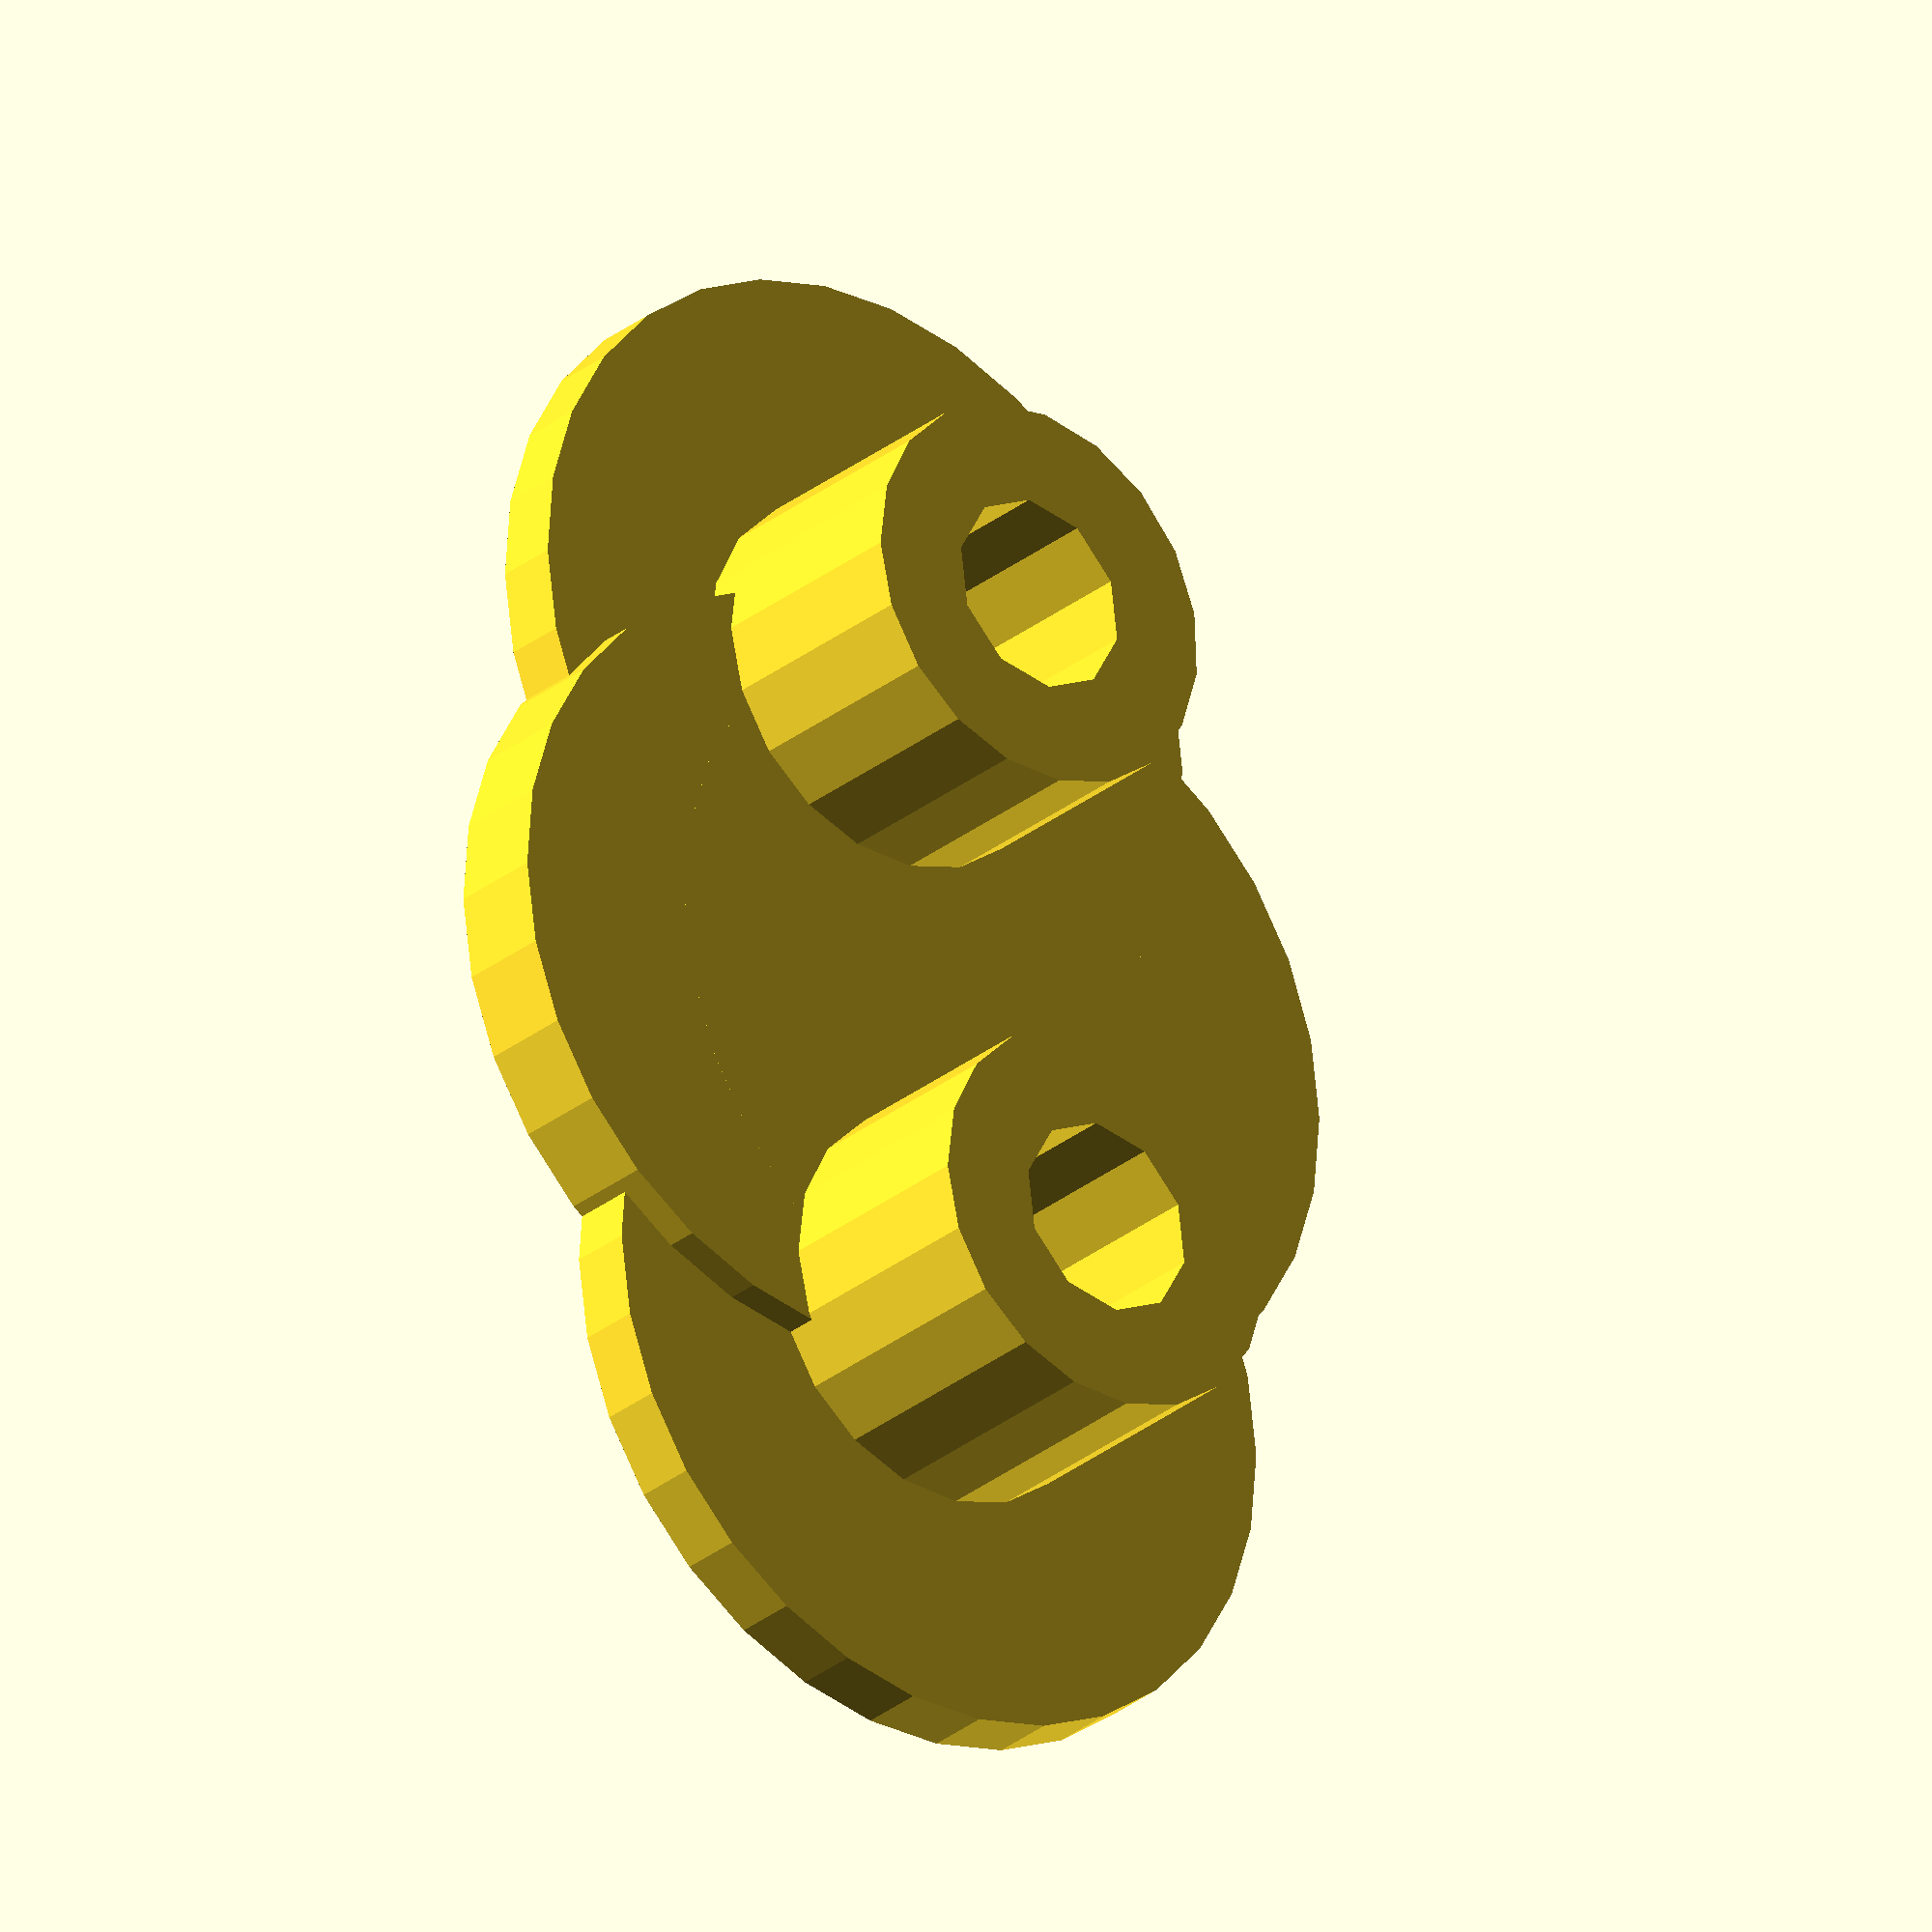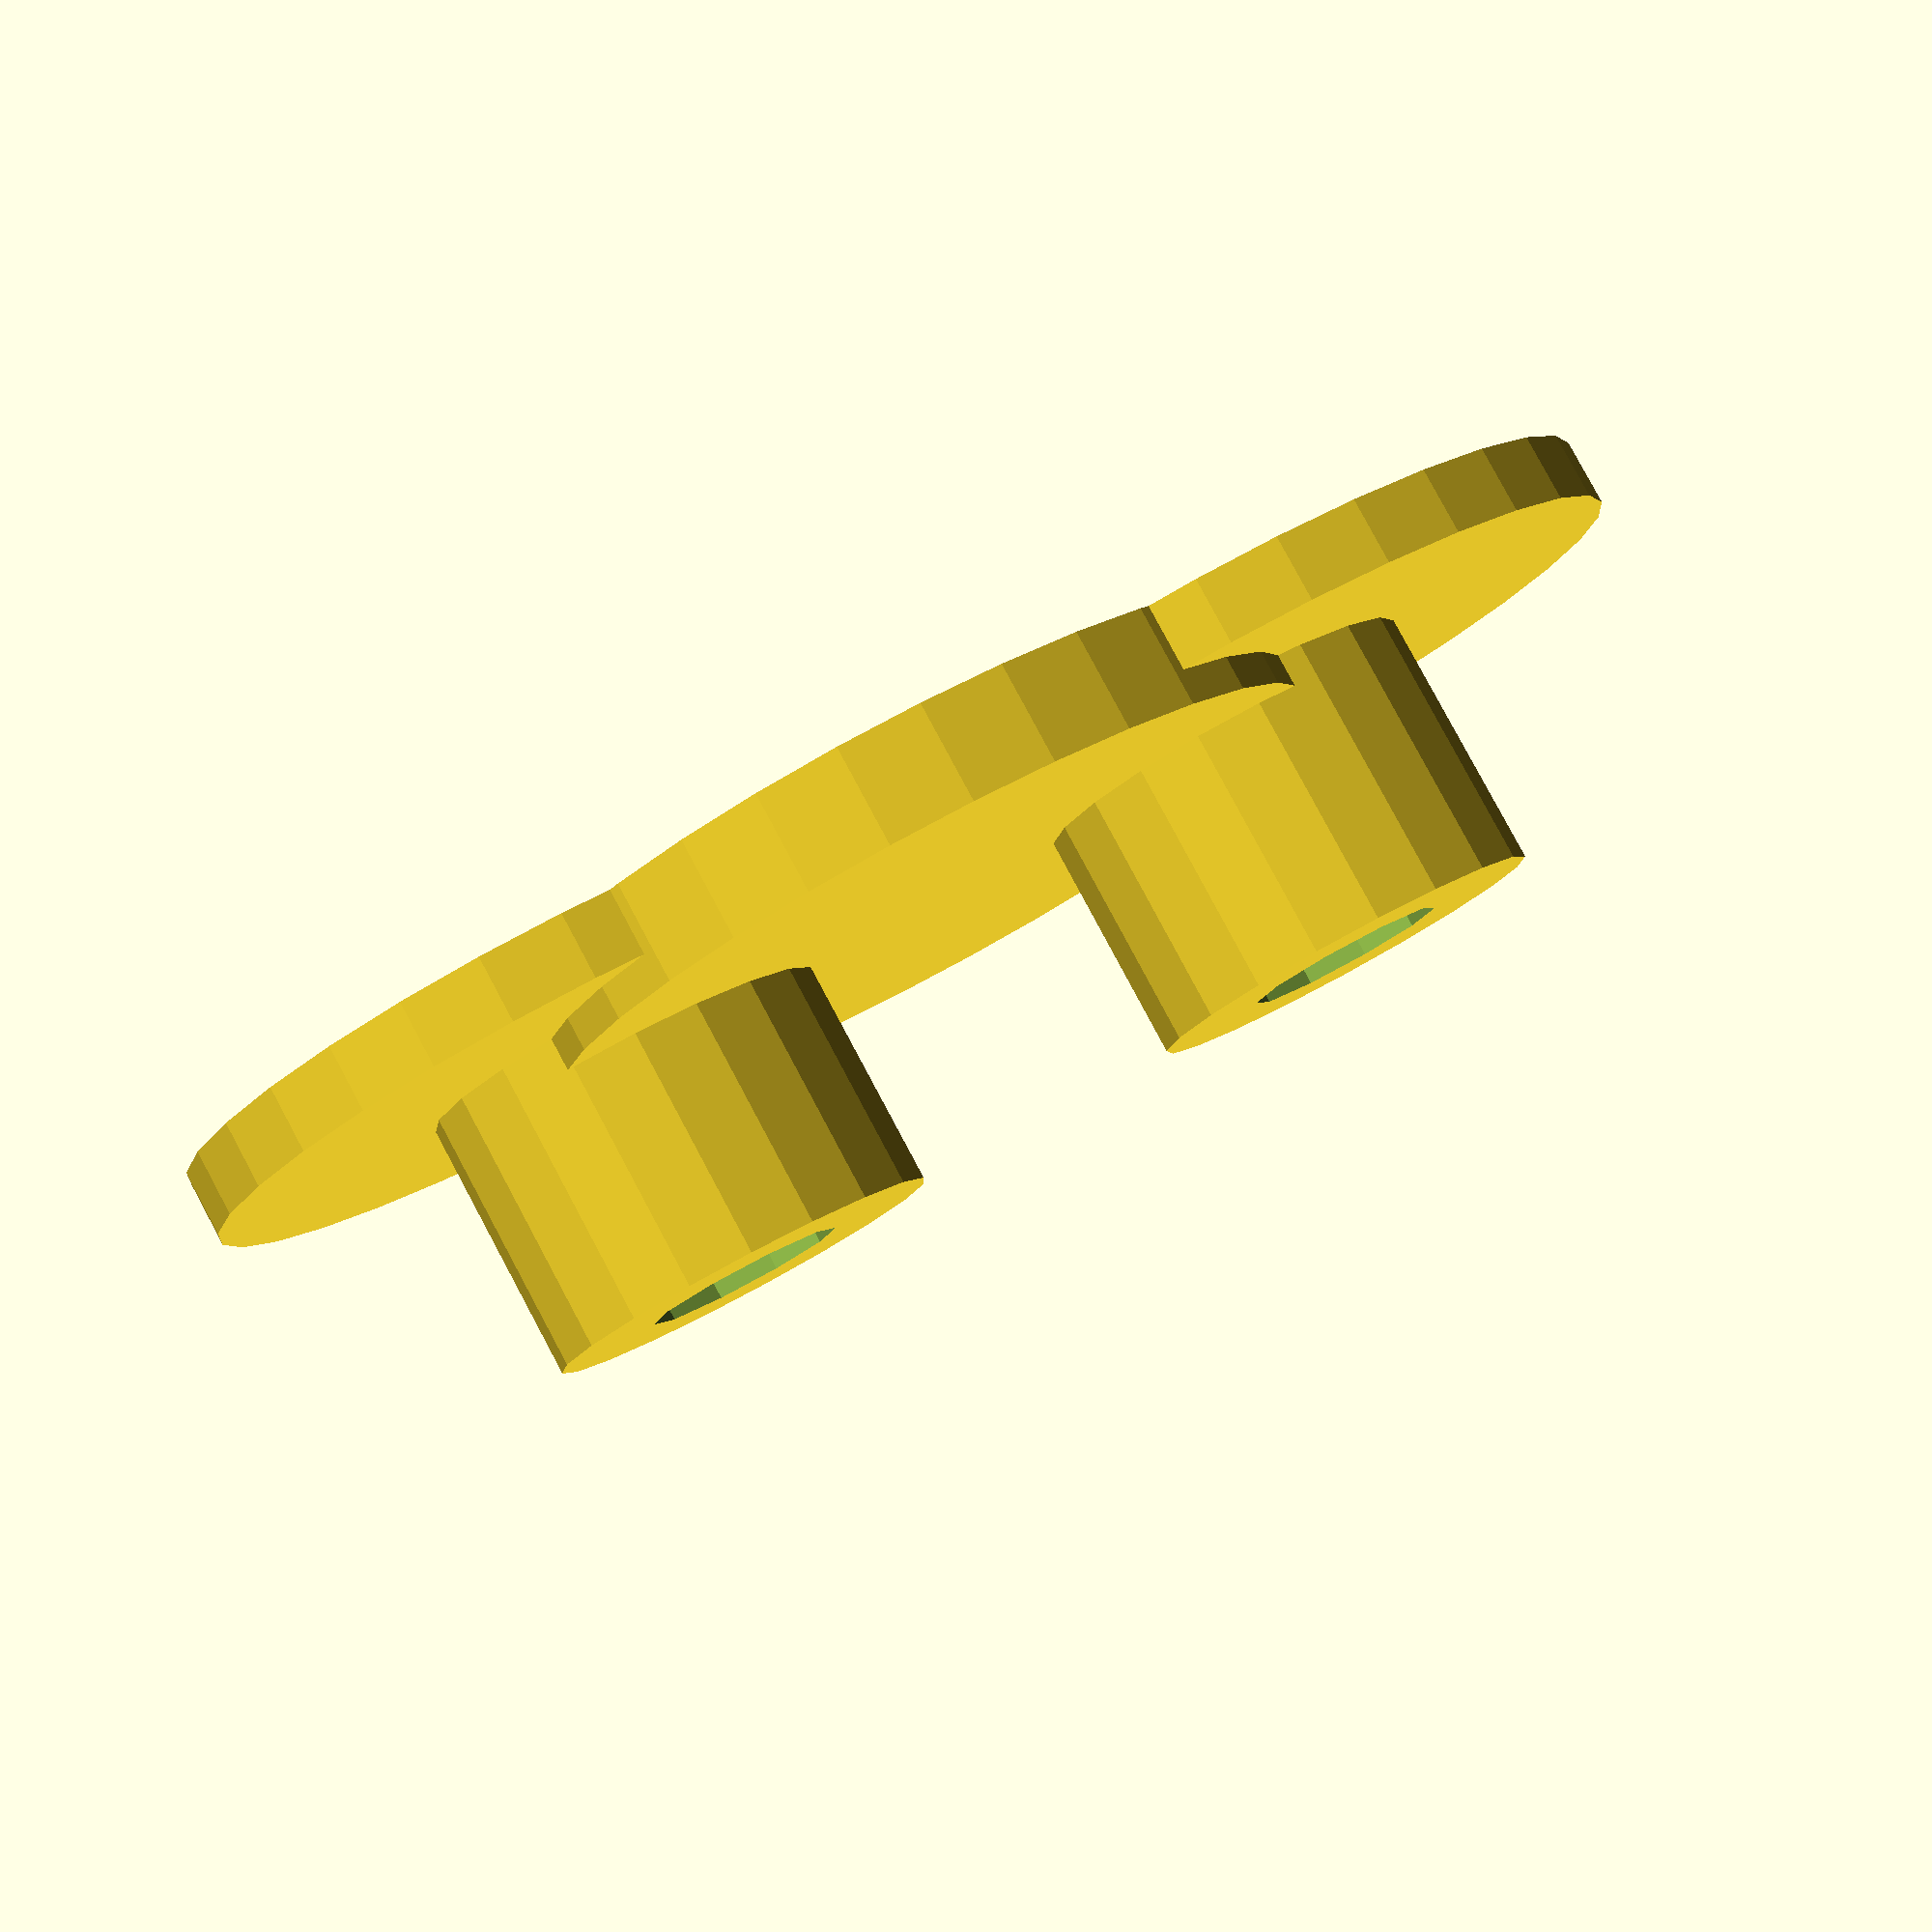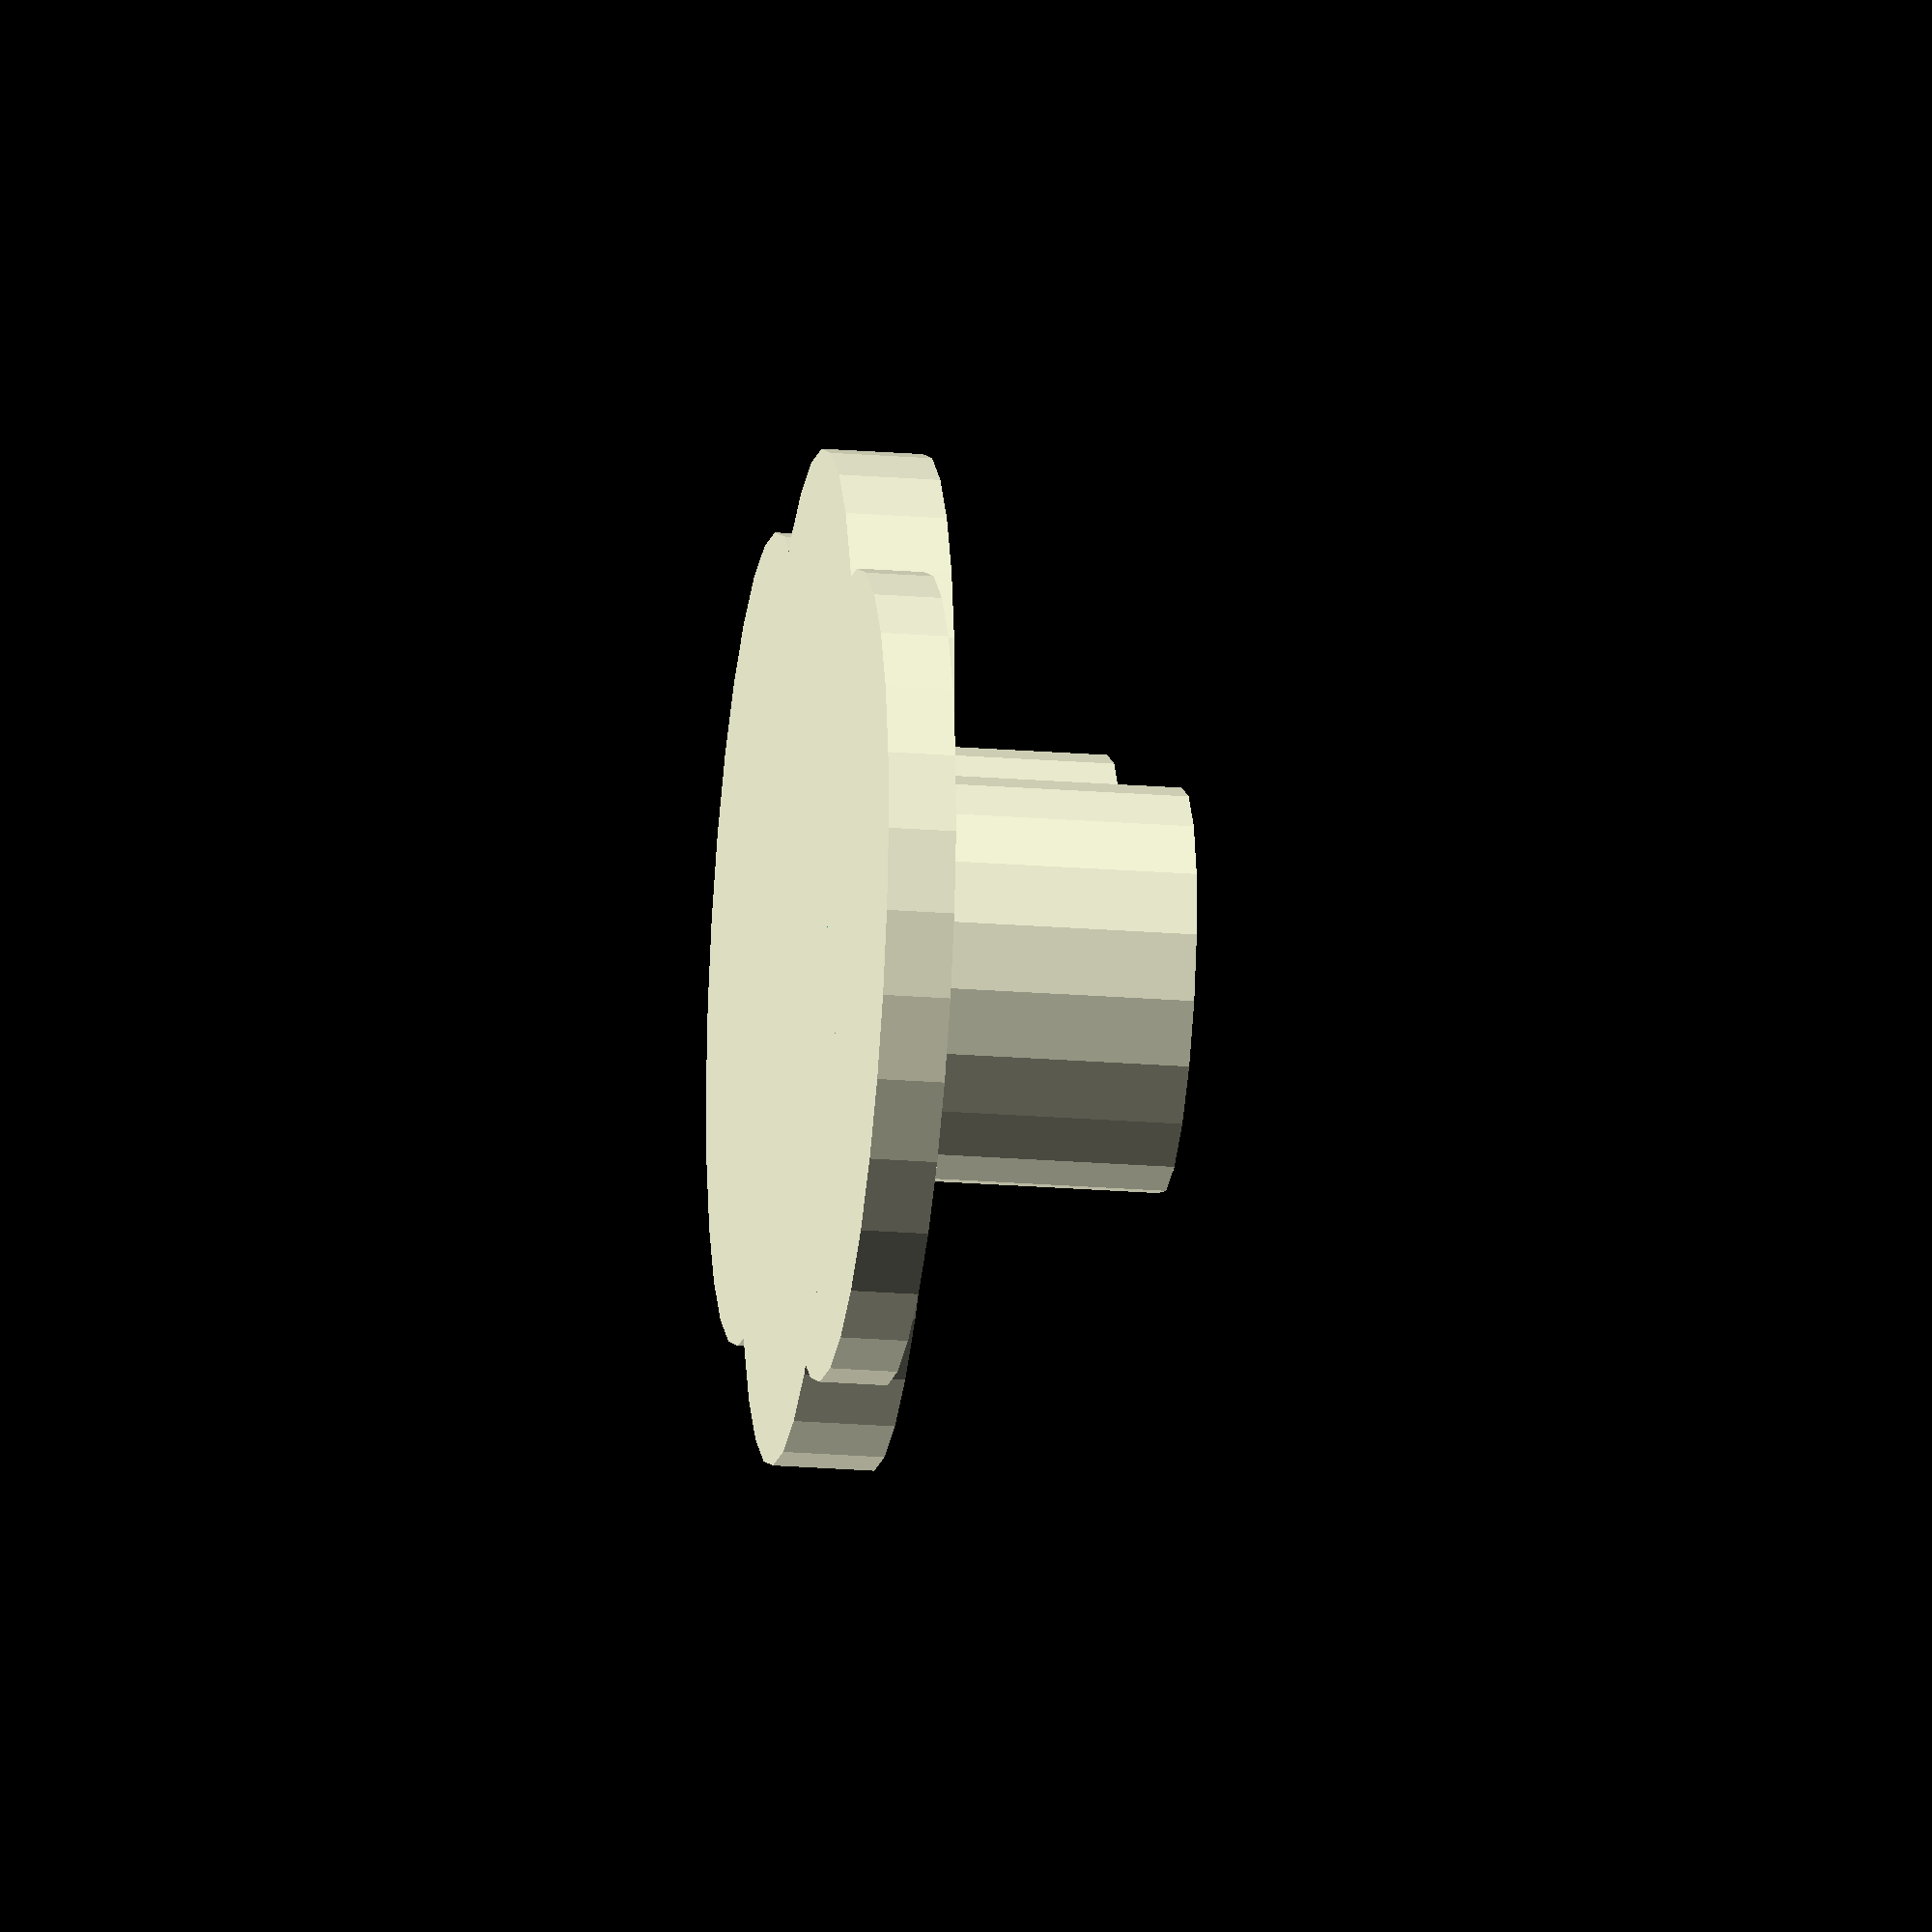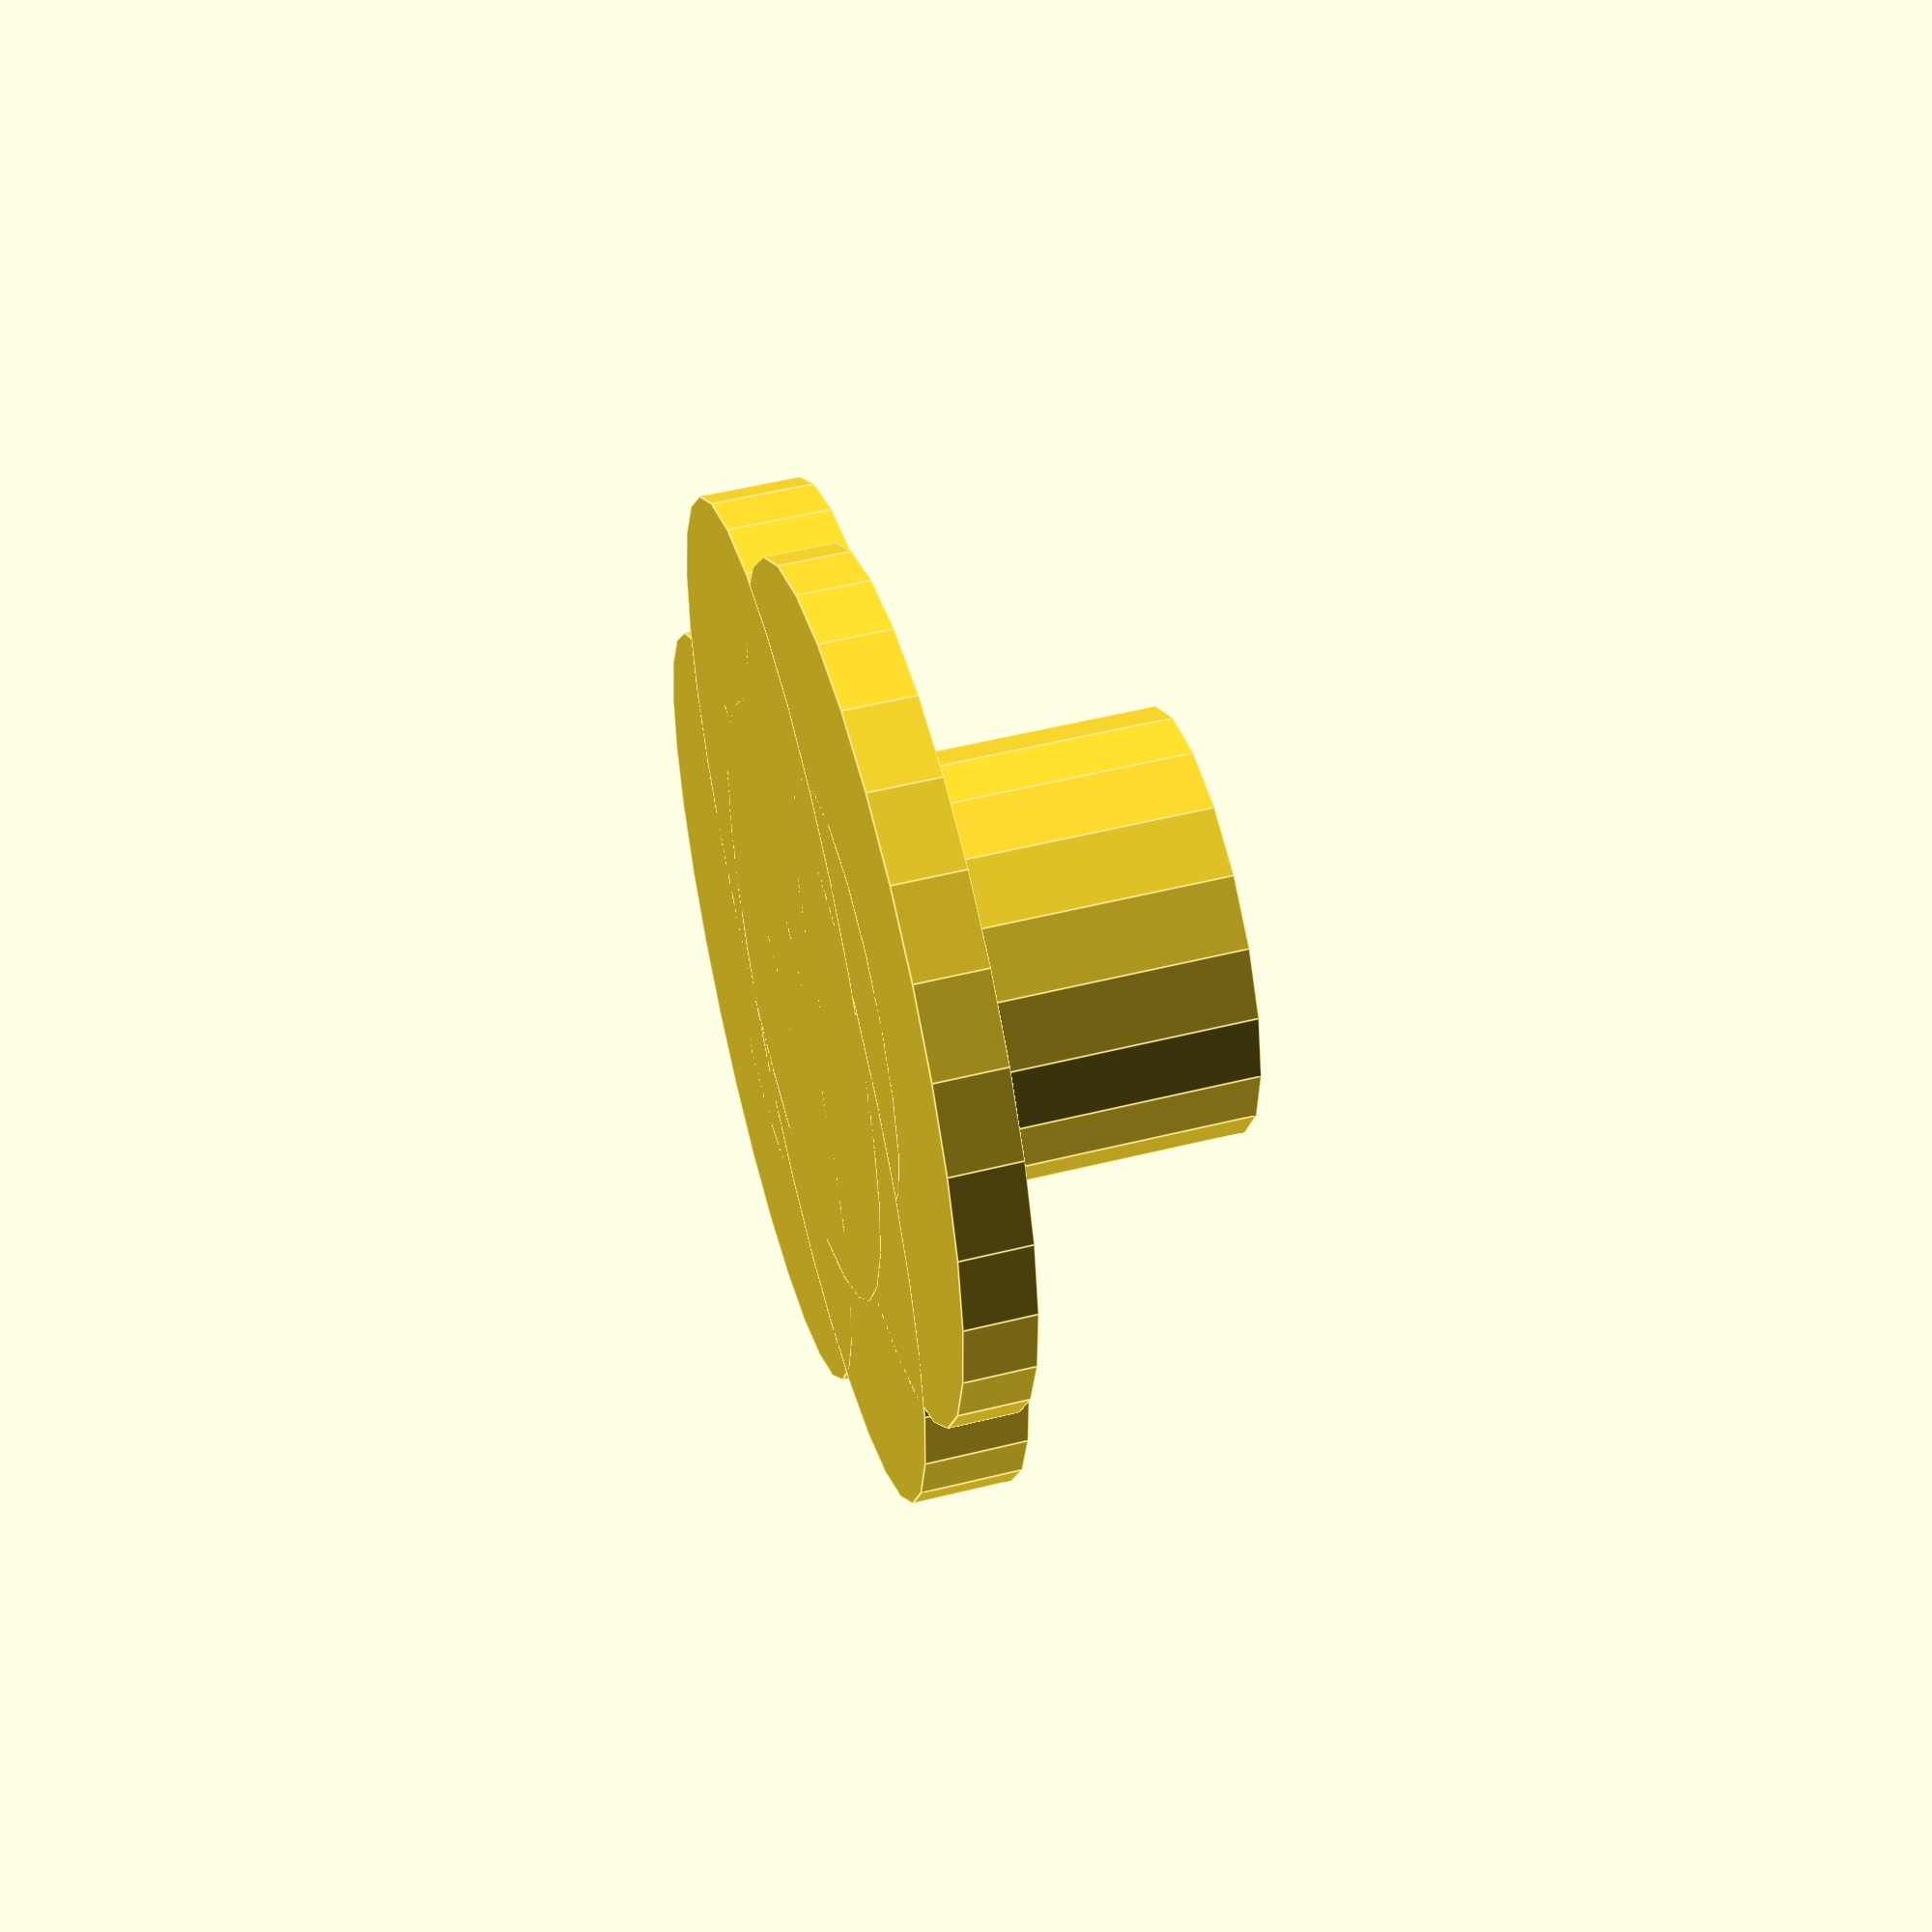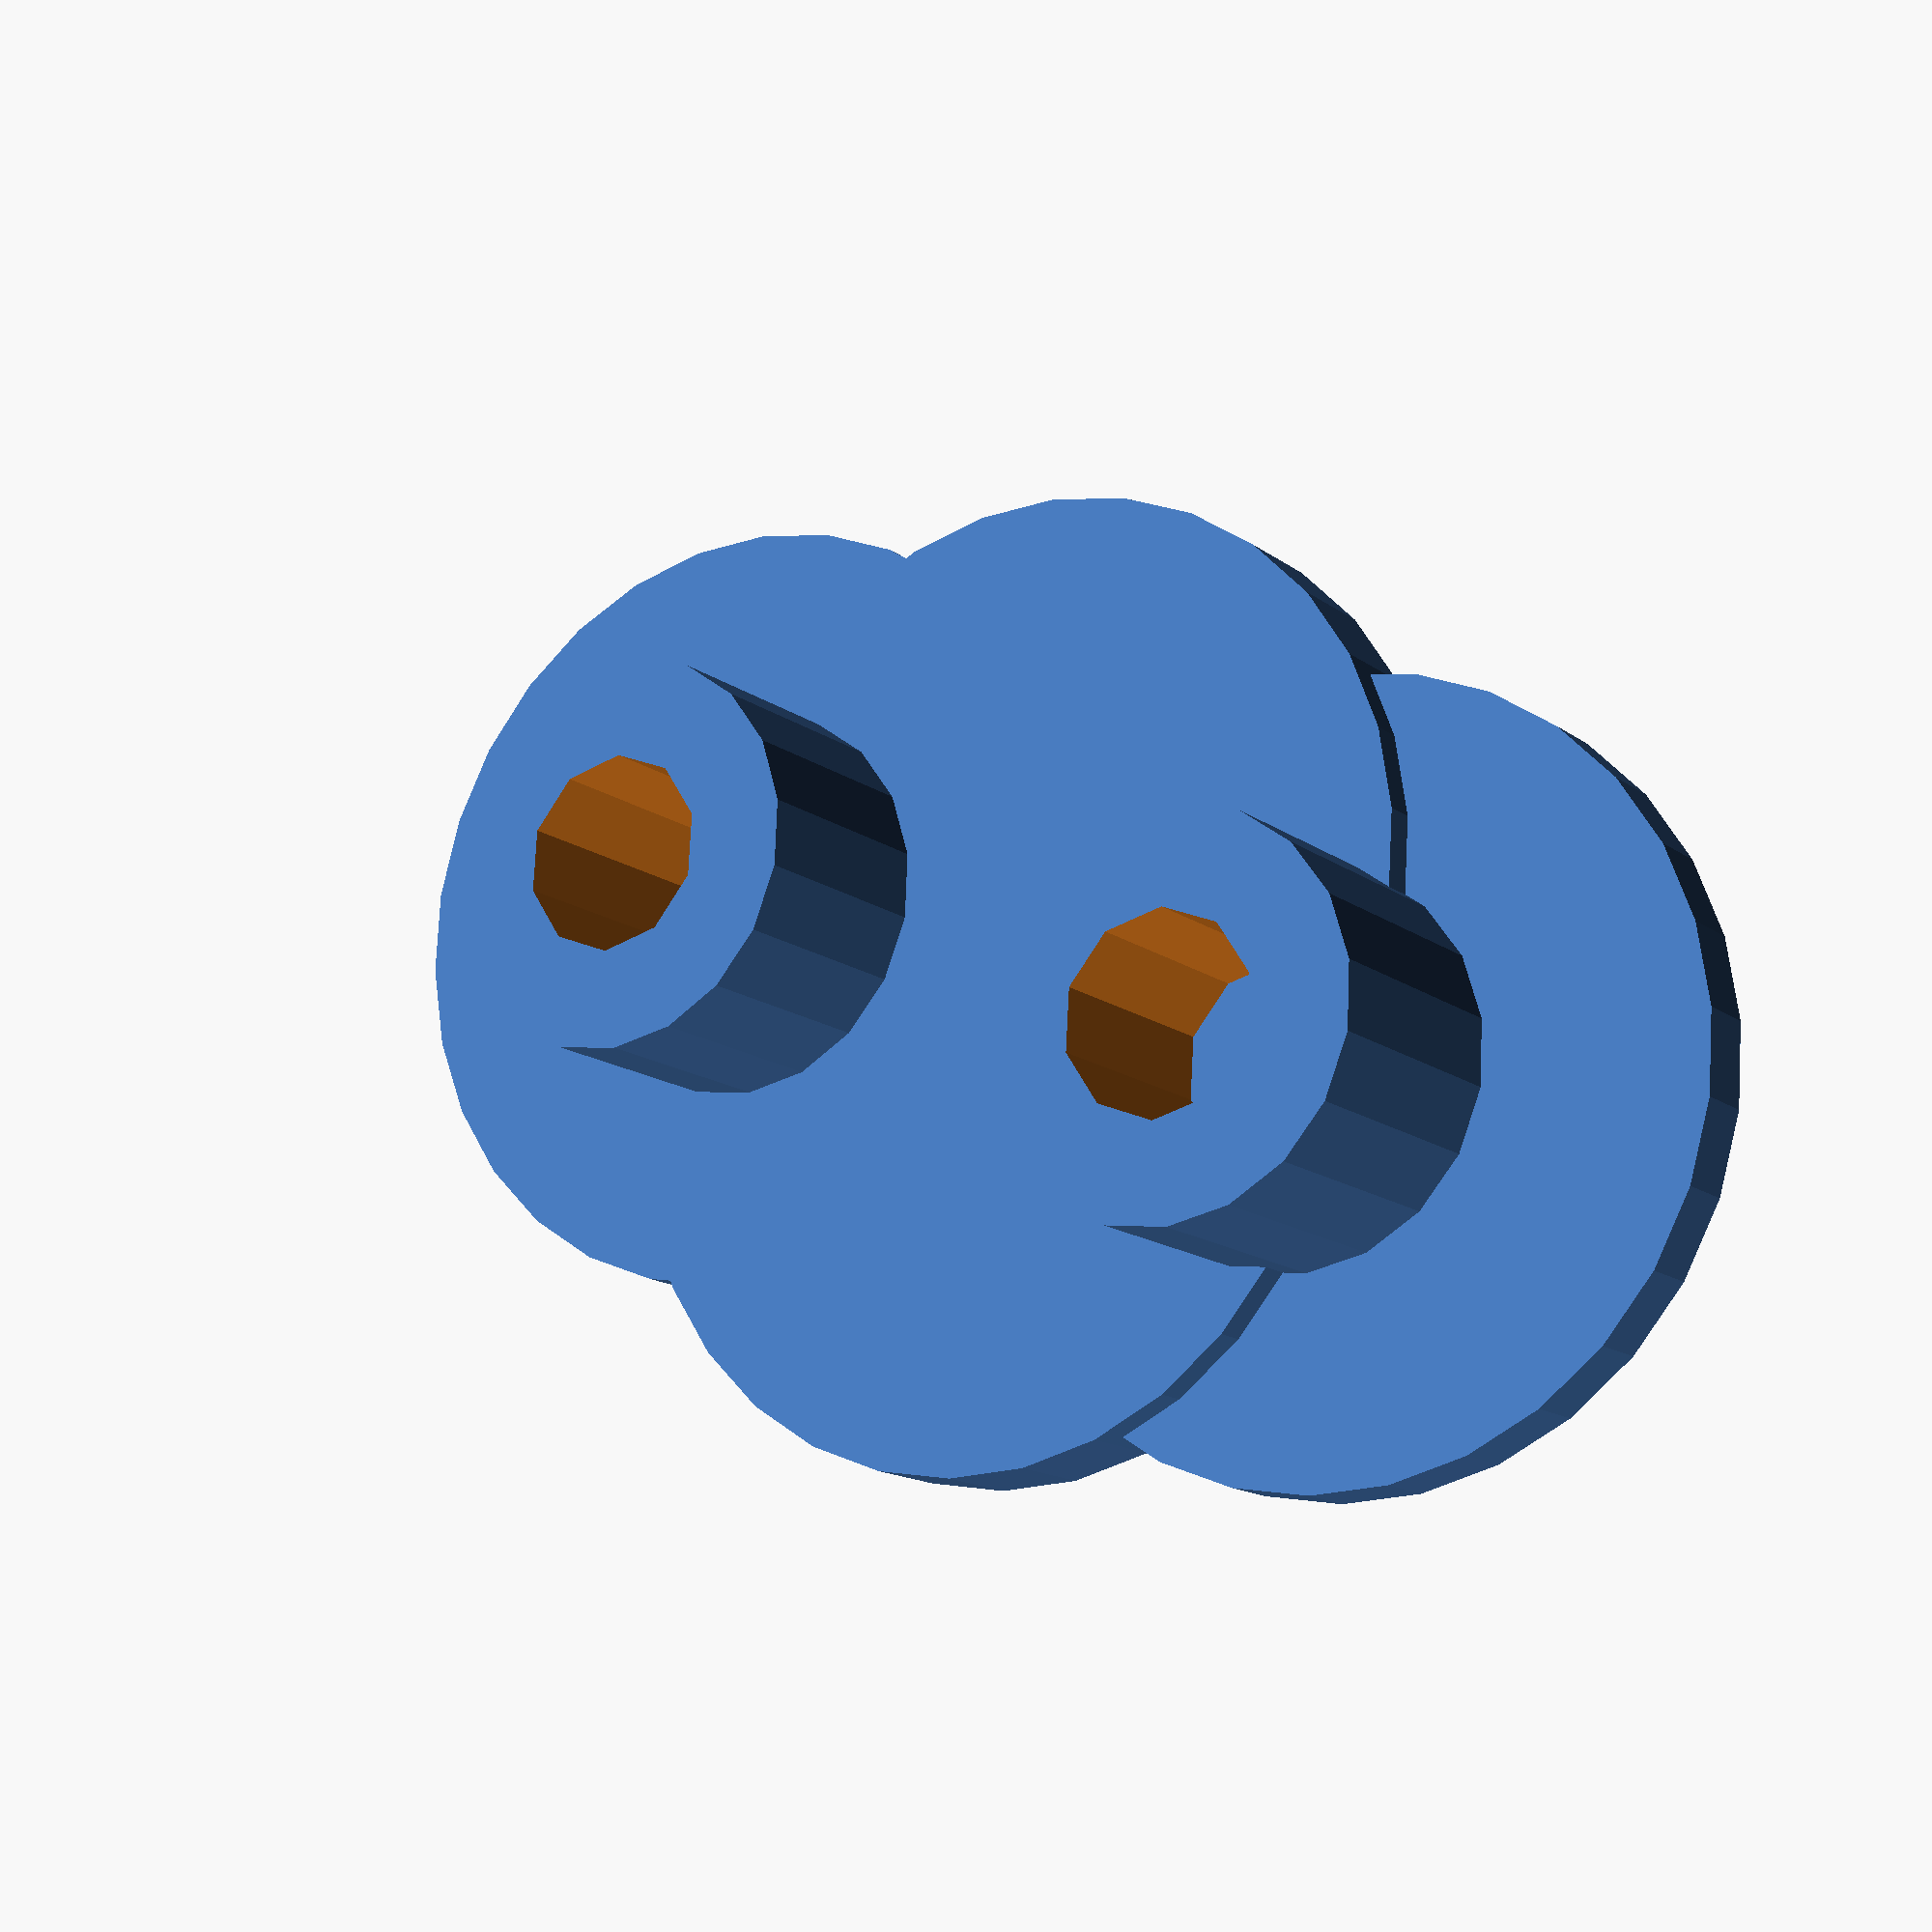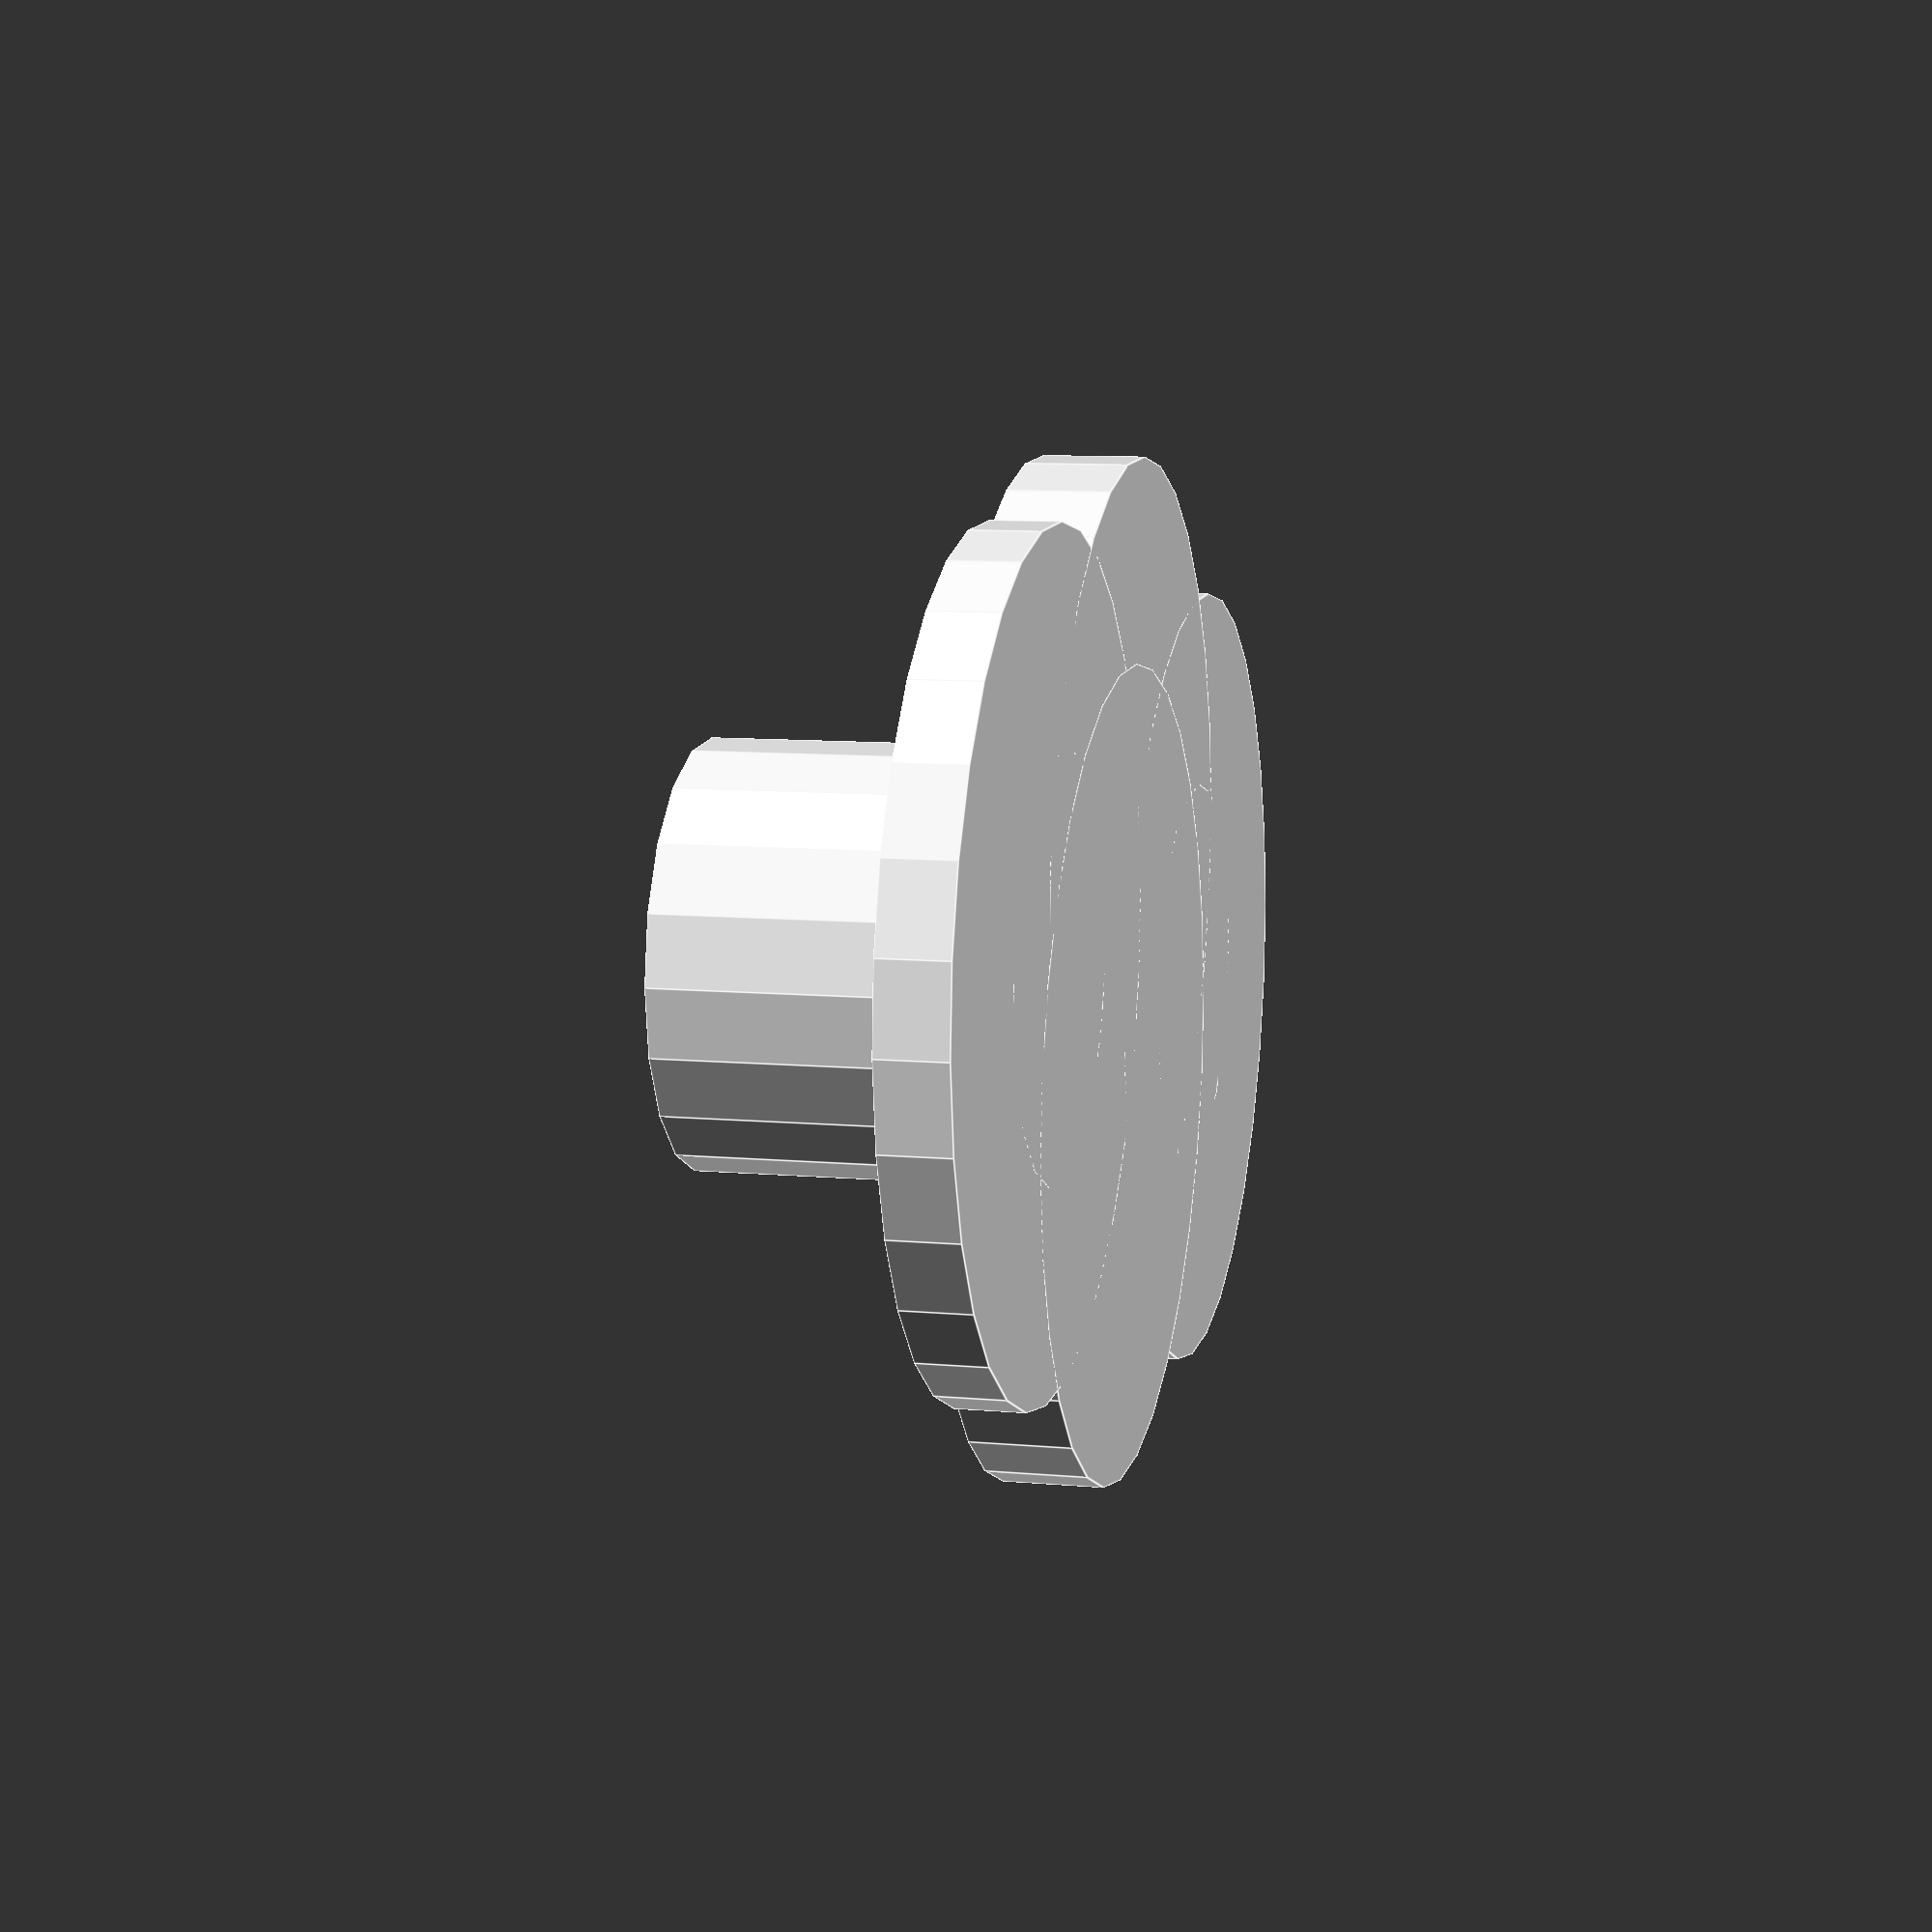
<openscad>

// Variables for dimensions
module flange(diameter, thickness) {
    cylinder(h = thickness, d = diameter);
}

module coupling_segment(inner_diameter, outer_diameter, length) {
    difference() {
        cylinder(h = length, d = outer_diameter);
        translate([0, 0, -1]) 
            cylinder(h = length + 2, d = inner_diameter);
    }
}

module flexible_coupling() {
    // Define dimensions
    // Adjust these values to match the proportions of the images
    flange_diameter = 24;
    flange_thickness = 2;
    coupling_length = 10;
    coupling_inner_diameter = 6;
    coupling_outer_diameter = 12;
    spacer_thickness = 3;
    
    // Layout the components
    for (i = [-1, 1]) {
        translate([i * coupling_length, 0, 0])
            coupling_segment(coupling_inner_diameter, coupling_outer_diameter, coupling_length);
            
        translate([i * (coupling_length + flange_thickness/2), 0, 0])
            flange(flange_diameter, flange_thickness);
    }
    
    // Add spacers between the flanges
    for (i = [-1, 1]) {
        translate([0, i * spacer_thickness, 0]) {
            flange(flange_diameter, spacer_thickness);
        }
    }
}

flexible_coupling();


</openscad>
<views>
elev=207.5 azim=262.7 roll=218.9 proj=o view=wireframe
elev=277.7 azim=180.2 roll=331.8 proj=p view=solid
elev=204.9 azim=332.5 roll=277.1 proj=o view=solid
elev=127.0 azim=233.5 roll=284.9 proj=p view=edges
elev=194.3 azim=21.5 roll=147.9 proj=p view=wireframe
elev=350.5 azim=170.0 roll=103.3 proj=p view=edges
</views>
